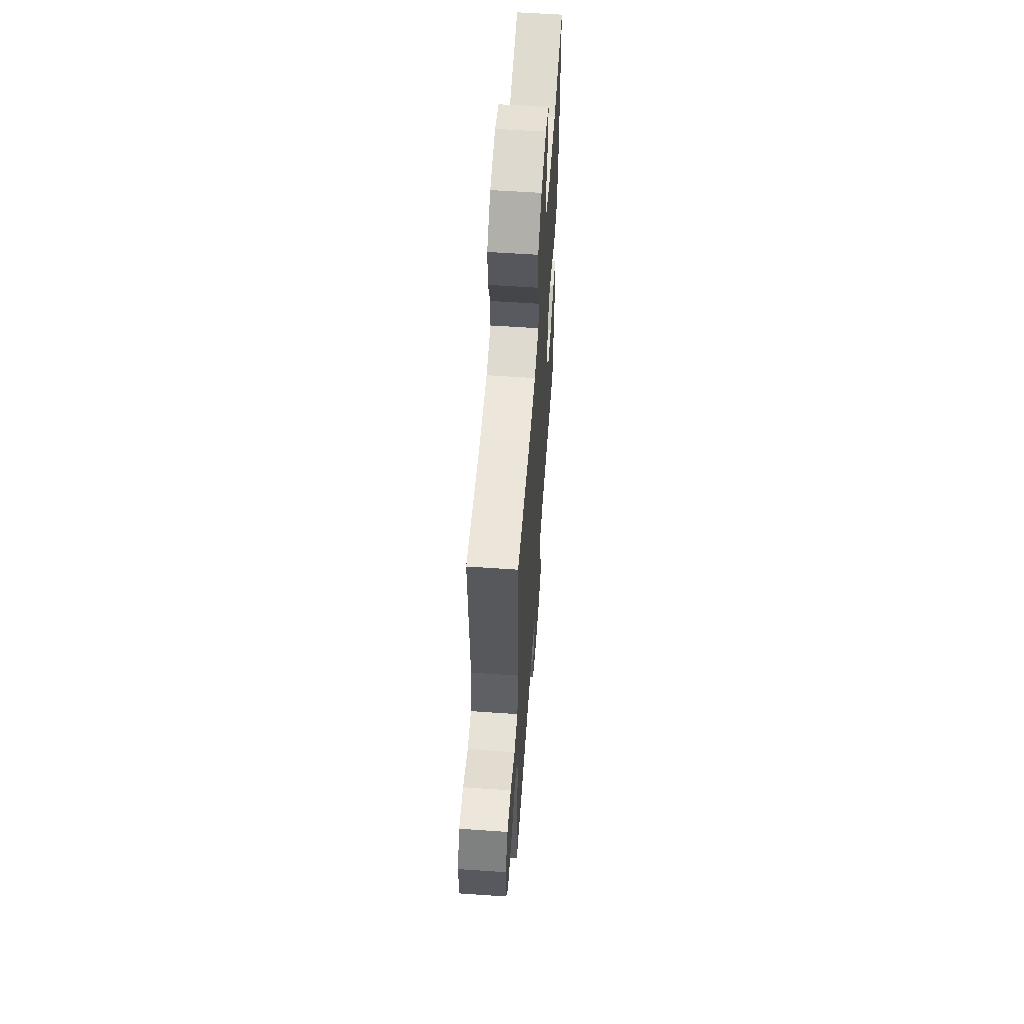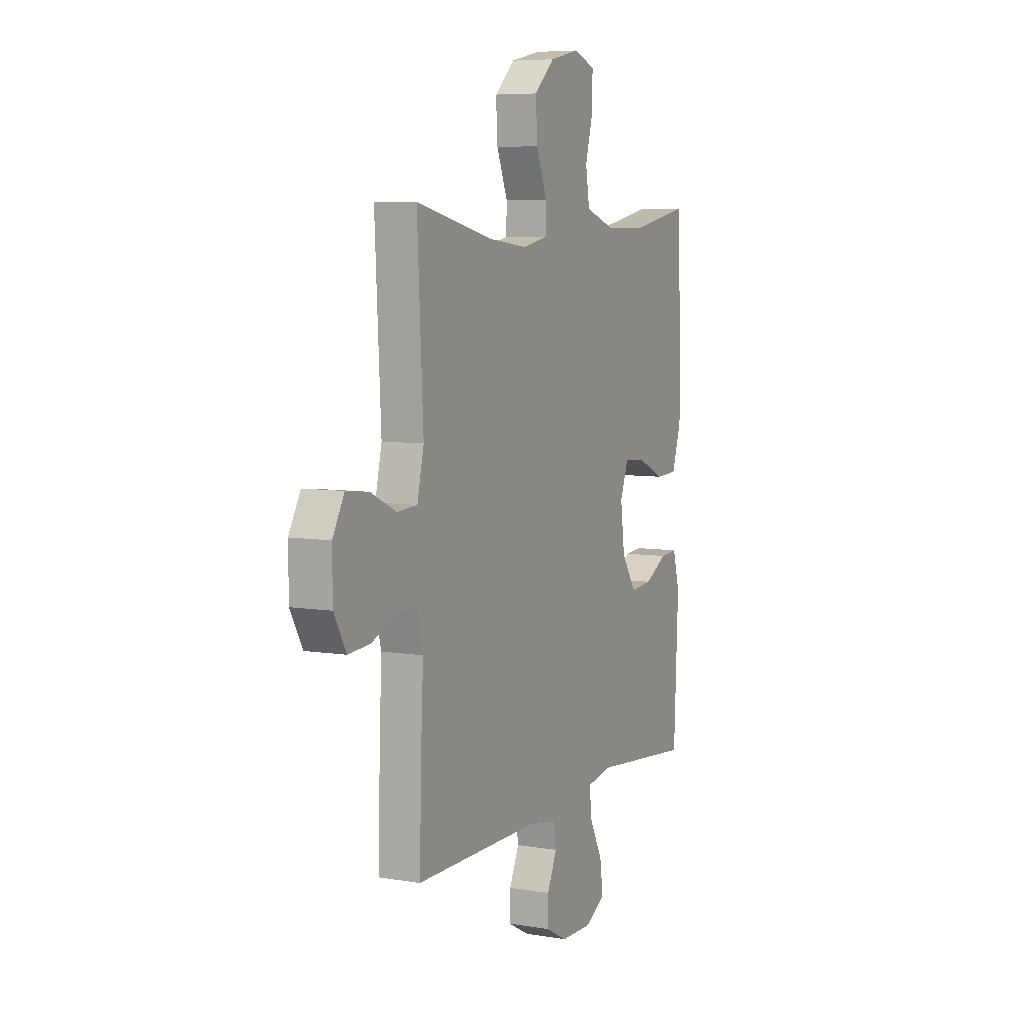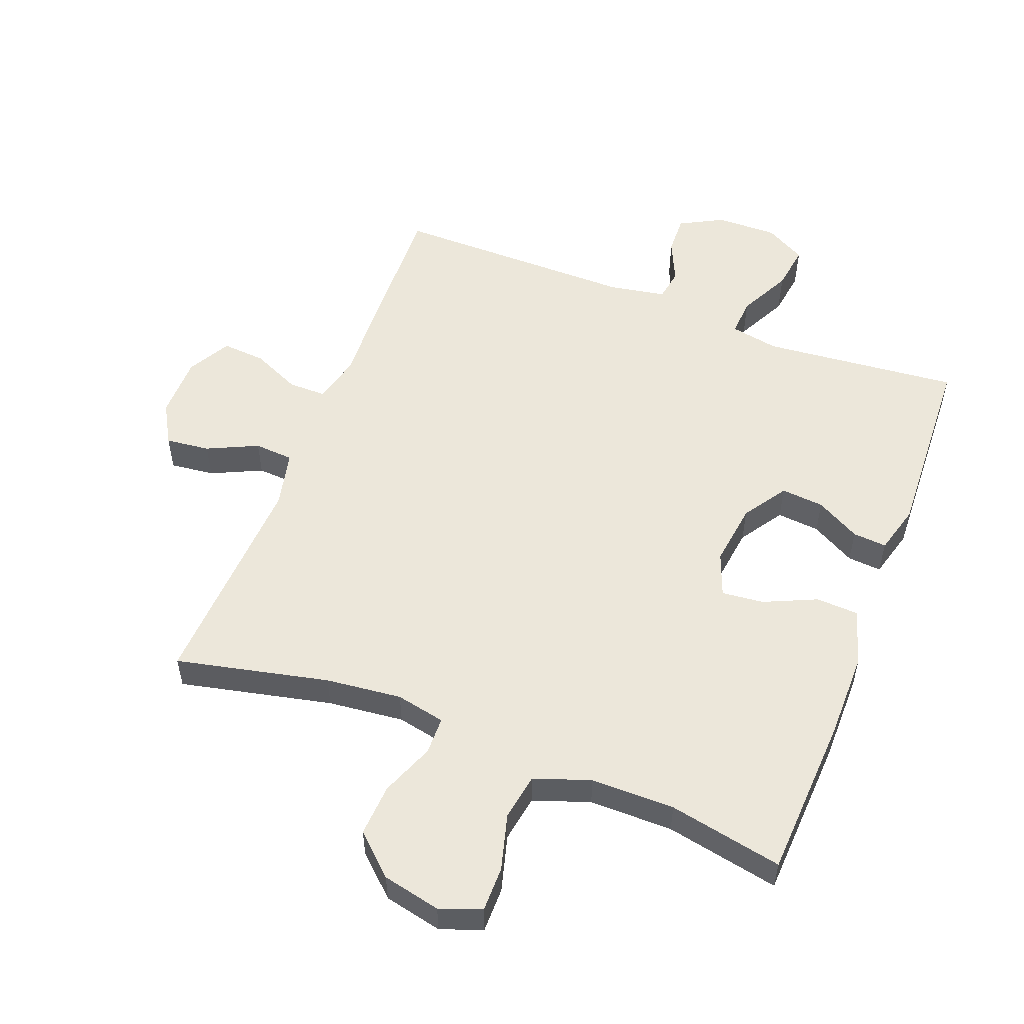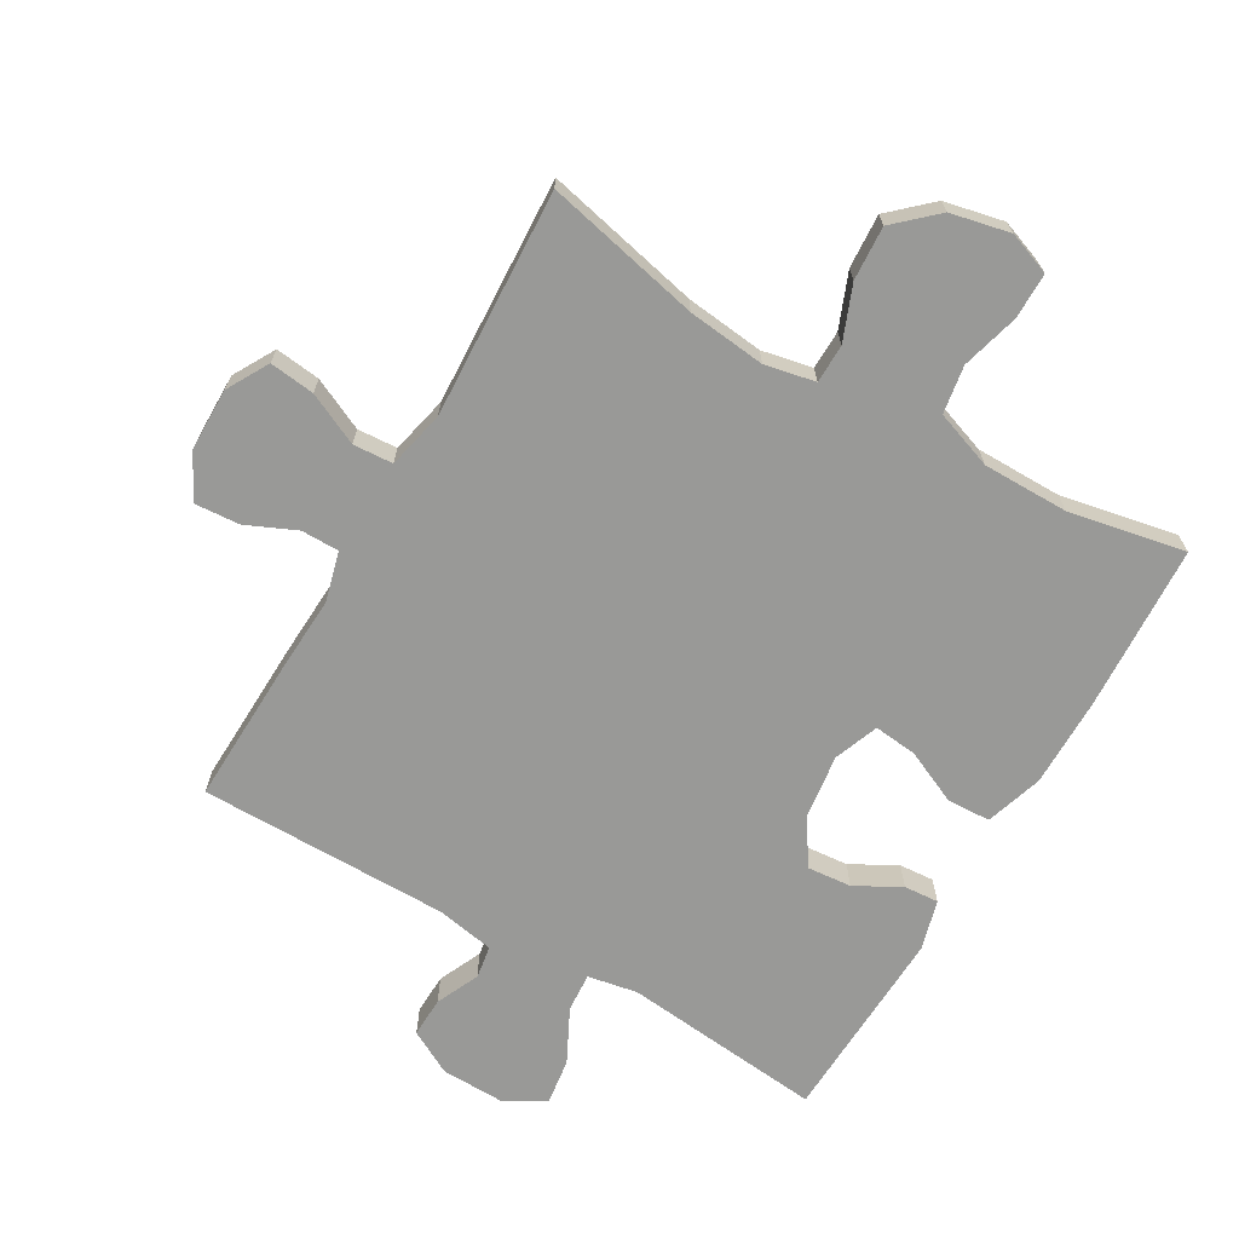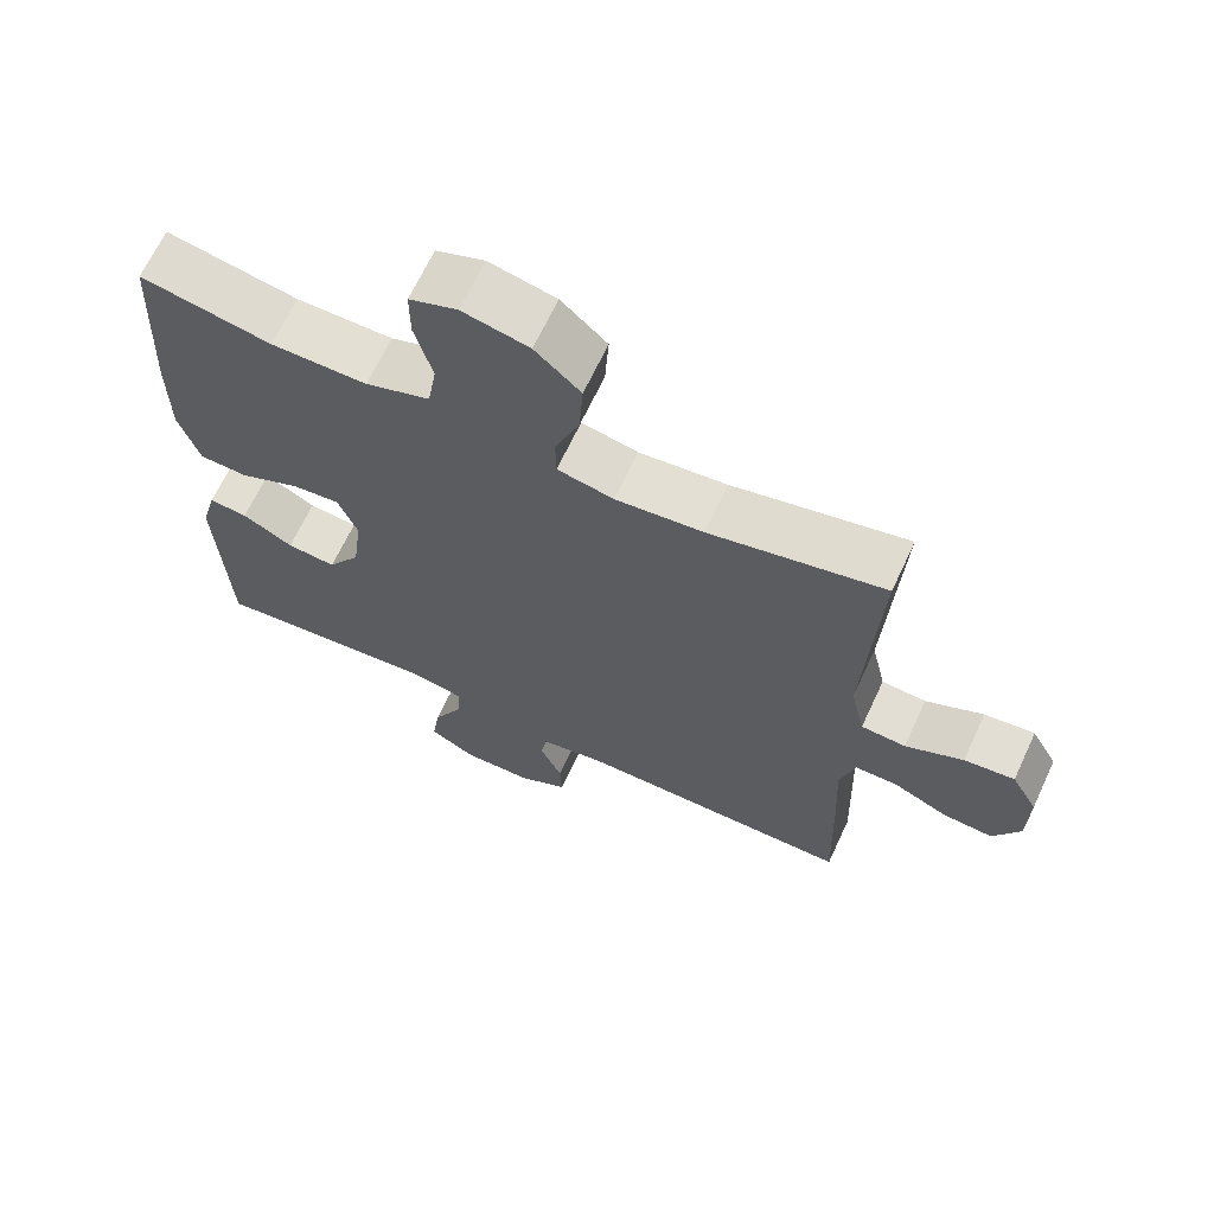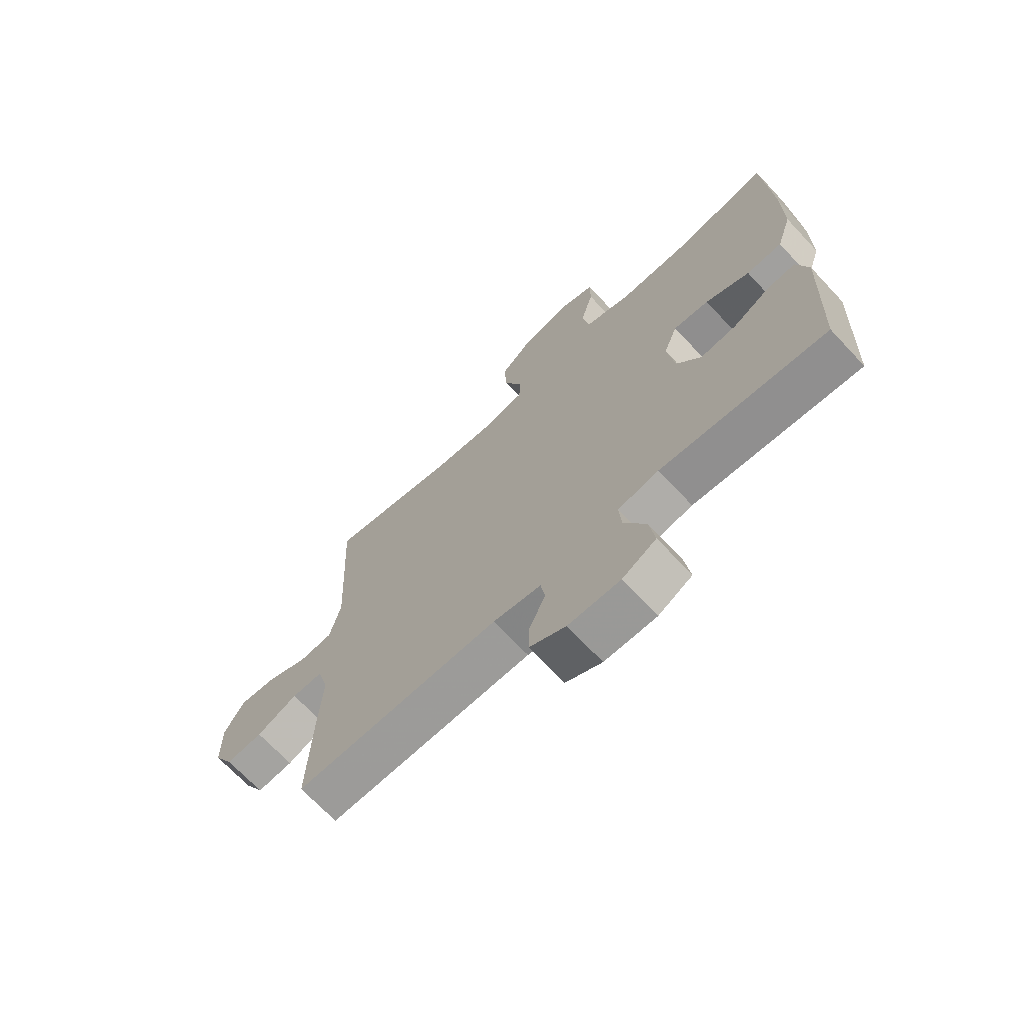
<metadata>
{"format":"obj","ext":"obj","renderer":"f3d","projection":"perspective","resolution":1024,"background":"white","views":[{"elev":59.0,"azim":-86.0,"up":"+Z"},{"elev":6.8,"azim":-64.0,"up":"+Z"},{"elev":54.0,"azim":21.1,"up":"+Y"},{"elev":-68.8,"azim":-30.2,"up":"+Y"},{"elev":66.4,"azim":-155.0,"up":"+Z"},{"elev":-69.8,"azim":43.2,"up":"+Z"}]}
</metadata>
<code>
v 0.5 0.07 -0.5
v 0.193 0.07 -0.47
v 0.117 0.07 -0.484
v 0.121 0.07 -0.543
v 0.162 0.07 -0.624
v 0.172 0.07 -0.695
v 0.109 0.07 -0.73
v 0.013 0.07 -0.728
v -0.054 0.07 -0.692
v -0.052 0.07 -0.631
v -0.022 0.07 -0.565
v -0.03 0.07 -0.515
v -0.119 0.07 -0.499
v -0.5 0.07 -0.5
v -0.493 0.07 -0.28
v -0.487 0.07 -0.16
v -0.507 0.07 -0.084
v -0.565 0.07 -0.084
v -0.641 0.07 -0.118
v -0.709 0.07 -0.123
v -0.746 0.07 -0.056
v -0.747 0.07 0.041
v -0.711 0.07 0.105
v -0.642 0.07 0.097
v -0.563 0.07 0.06
v -0.502 0.07 0.064
v -0.482 0.07 0.152
v -0.5 0.07 0.5
v -0.262 0.07 0.447
v -0.143 0.07 0.434
v -0.066 0.07 0.45
v -0.065 0.07 0.509
v -0.098 0.07 0.592
v -0.103 0.07 0.674
v -0.041 0.07 0.731
v 0.05 0.07 0.751
v 0.115 0.07 0.727
v 0.115 0.07 0.657
v 0.091 0.07 0.569
v 0.103 0.07 0.496
v 0.191 0.07 0.465
v 0.322 0.07 0.465
v 0.5 0.07 0.5
v 0.513 0.07 0.246
v 0.513 0.07 0.109
v 0.485 0.07 0.022
v 0.419 0.07 0.019
v 0.337 0.07 0.056
v 0.271 0.07 0.063
v 0.245 0.07 -0.005
v 0.258 0.07 -0.104
v 0.303 0.07 -0.172
v 0.37 0.07 -0.166
v 0.439 0.07 -0.128
v 0.492 0.07 -0.124
v 0.513 0.07 -0.2
v 0.5 0 -0.5
v 0.193 0 -0.47
v 0.117 0 -0.484
v 0.121 0 -0.543
v 0.162 0 -0.624
v 0.172 0 -0.695
v 0.109 0 -0.73
v 0.013 0 -0.728
v -0.054 0 -0.692
v -0.052 0 -0.631
v -0.022 0 -0.565
v -0.03 0 -0.515
v -0.119 0 -0.499
v -0.5 0 -0.5
v -0.493 0 -0.28
v -0.487 0 -0.16
v -0.507 0 -0.084
v -0.565 0 -0.084
v -0.641 0 -0.118
v -0.709 0 -0.123
v -0.746 0 -0.056
v -0.747 0 0.041
v -0.711 0 0.105
v -0.642 0 0.097
v -0.563 0 0.06
v -0.502 0 0.064
v -0.482 0 0.152
v -0.5 0 0.5
v -0.262 0 0.447
v -0.143 0 0.434
v -0.066 0 0.45
v -0.065 0 0.509
v -0.098 0 0.592
v -0.103 0 0.674
v -0.041 0 0.731
v 0.05 0 0.751
v 0.115 0 0.727
v 0.115 0 0.657
v 0.091 0 0.569
v 0.103 0 0.496
v 0.191 0 0.465
v 0.322 0 0.465
v 0.5 0 0.5
v 0.513 0 0.246
v 0.513 0 0.109
v 0.485 0 0.022
v 0.419 0 0.019
v 0.337 0 0.056
v 0.271 0 0.063
v 0.245 0 -0.005
v 0.258 0 -0.104
v 0.303 0 -0.172
v 0.37 0 -0.166
v 0.439 0 -0.128
v 0.492 0 -0.124
v 0.513 0 -0.2
f 56 1 2
f 55 56 2
f 54 55 2
f 53 54 2
f 52 53 2 3
f 51 52 3
f 50 51 3
f 46 47 48
f 45 46 48
f 44 45 48
f 43 44 48
f 42 43 48
f 41 42 48 49
f 40 41 49 50
f 37 38 39
f 36 37 39
f 35 36 39
f 34 35 39
f 33 34 39
f 32 33 39
f 31 32 39 40
f 27 28 29
f 26 27 29 30
f 23 24 25
f 22 23 25
f 21 22 25
f 20 21 25
f 19 20 25
f 18 19 25
f 17 18 25 26
f 26 30 31
f 17 26 31
f 16 17 31
f 40 50 3
f 31 40 3
f 16 31 3
f 15 16 3
f 14 15 3
f 13 14 3
f 9 10 11
f 8 9 11
f 7 8 11
f 6 7 11
f 5 6 11
f 4 5 11
f 12 13 3
f 3 4 11 12
f 58 57 112
f 58 112 111
f 58 111 110
f 58 110 109
f 59 58 109 108
f 59 108 107
f 59 107 106
f 104 103 102
f 104 102 101
f 104 101 100
f 104 100 99
f 104 99 98
f 105 104 98 97
f 106 105 97 96
f 95 94 93
f 95 93 92
f 95 92 91
f 95 91 90
f 95 90 89
f 95 89 88
f 96 95 88 87
f 85 84 83
f 86 85 83 82
f 81 80 79
f 81 79 78
f 81 78 77
f 81 77 76
f 81 76 75
f 81 75 74
f 82 81 74 73
f 87 86 82
f 87 82 73
f 87 73 72
f 59 106 96
f 59 96 87
f 59 87 72
f 59 72 71
f 59 71 70
f 59 70 69
f 67 66 65
f 67 65 64
f 67 64 63
f 67 63 62
f 67 62 61
f 67 61 60
f 59 69 68
f 68 67 60 59
f 1 57 58 2
f 2 58 59 3
f 3 59 60 4
f 4 60 61 5
f 5 61 62 6
f 6 62 63 7
f 7 63 64 8
f 8 64 65 9
f 9 65 66 10
f 10 66 67 11
f 11 67 68 12
f 12 68 69 13
f 13 69 70 14
f 14 70 71 15
f 15 71 72 16
f 16 72 73 17
f 17 73 74 18
f 18 74 75 19
f 19 75 76 20
f 20 76 77 21
f 21 77 78 22
f 22 78 79 23
f 23 79 80 24
f 24 80 81 25
f 25 81 82 26
f 26 82 83 27
f 27 83 84 28
f 28 84 85 29
f 29 85 86 30
f 30 86 87 31
f 31 87 88 32
f 32 88 89 33
f 33 89 90 34
f 34 90 91 35
f 35 91 92 36
f 36 92 93 37
f 37 93 94 38
f 38 94 95 39
f 39 95 96 40
f 40 96 97 41
f 41 97 98 42
f 42 98 99 43
f 43 99 100 44
f 44 100 101 45
f 45 101 102 46
f 46 102 103 47
f 47 103 104 48
f 48 104 105 49
f 49 105 106 50
f 50 106 107 51
f 51 107 108 52
f 52 108 109 53
f 53 109 110 54
f 54 110 111 55
f 55 111 112 56
f 56 112 57 1

</code>
